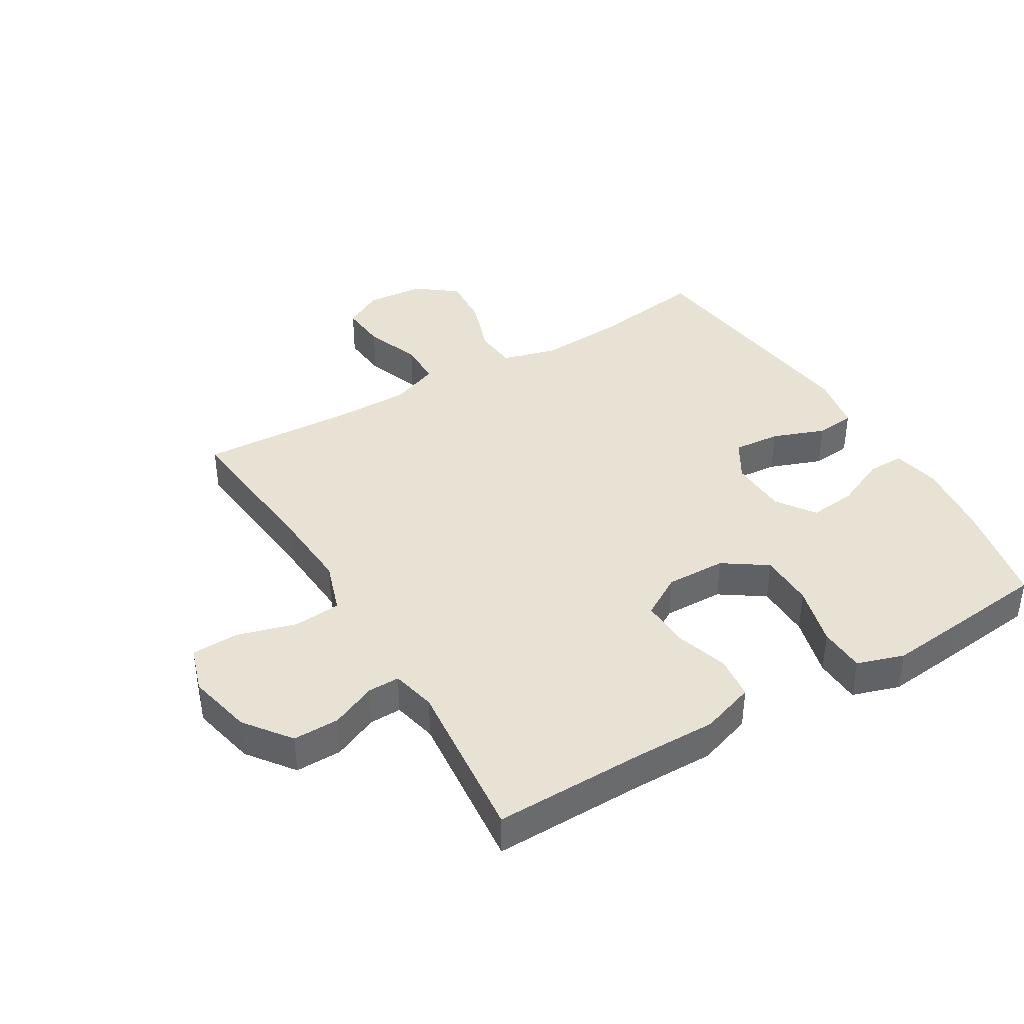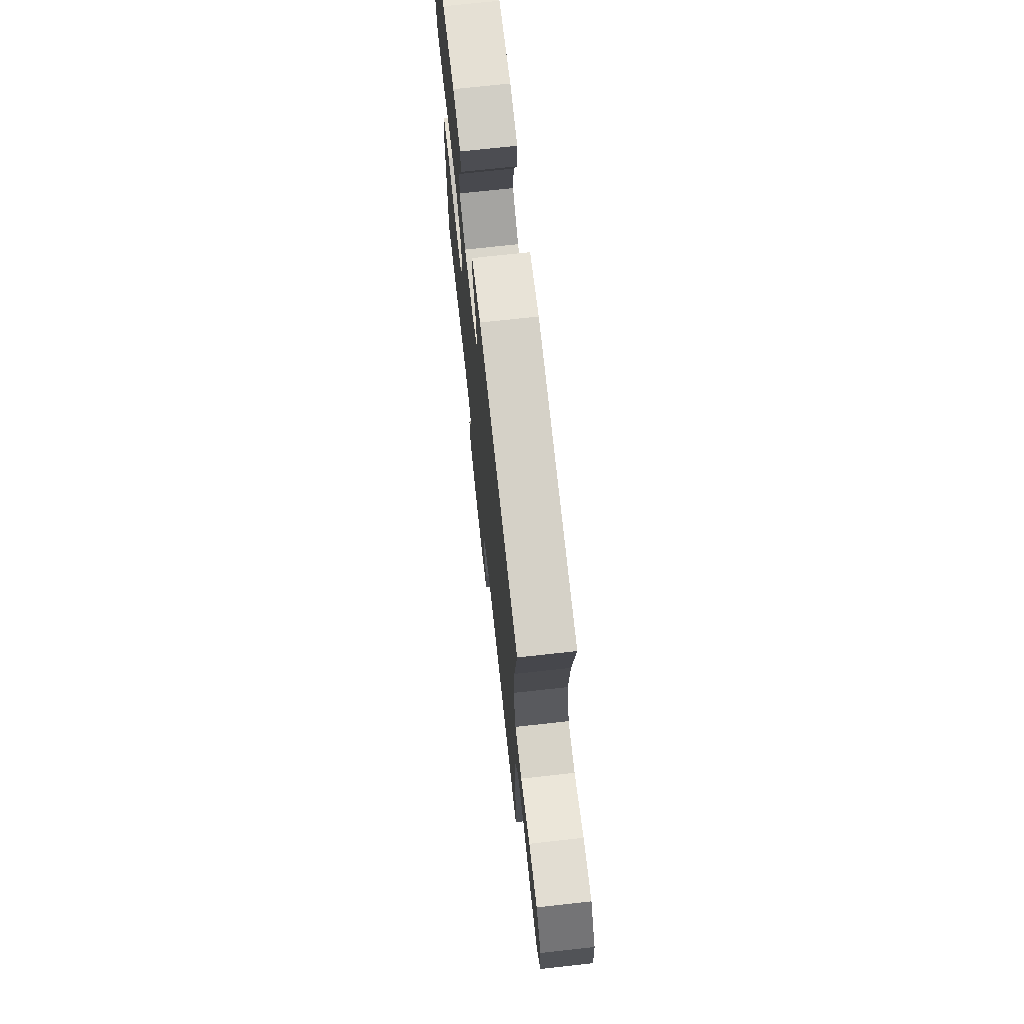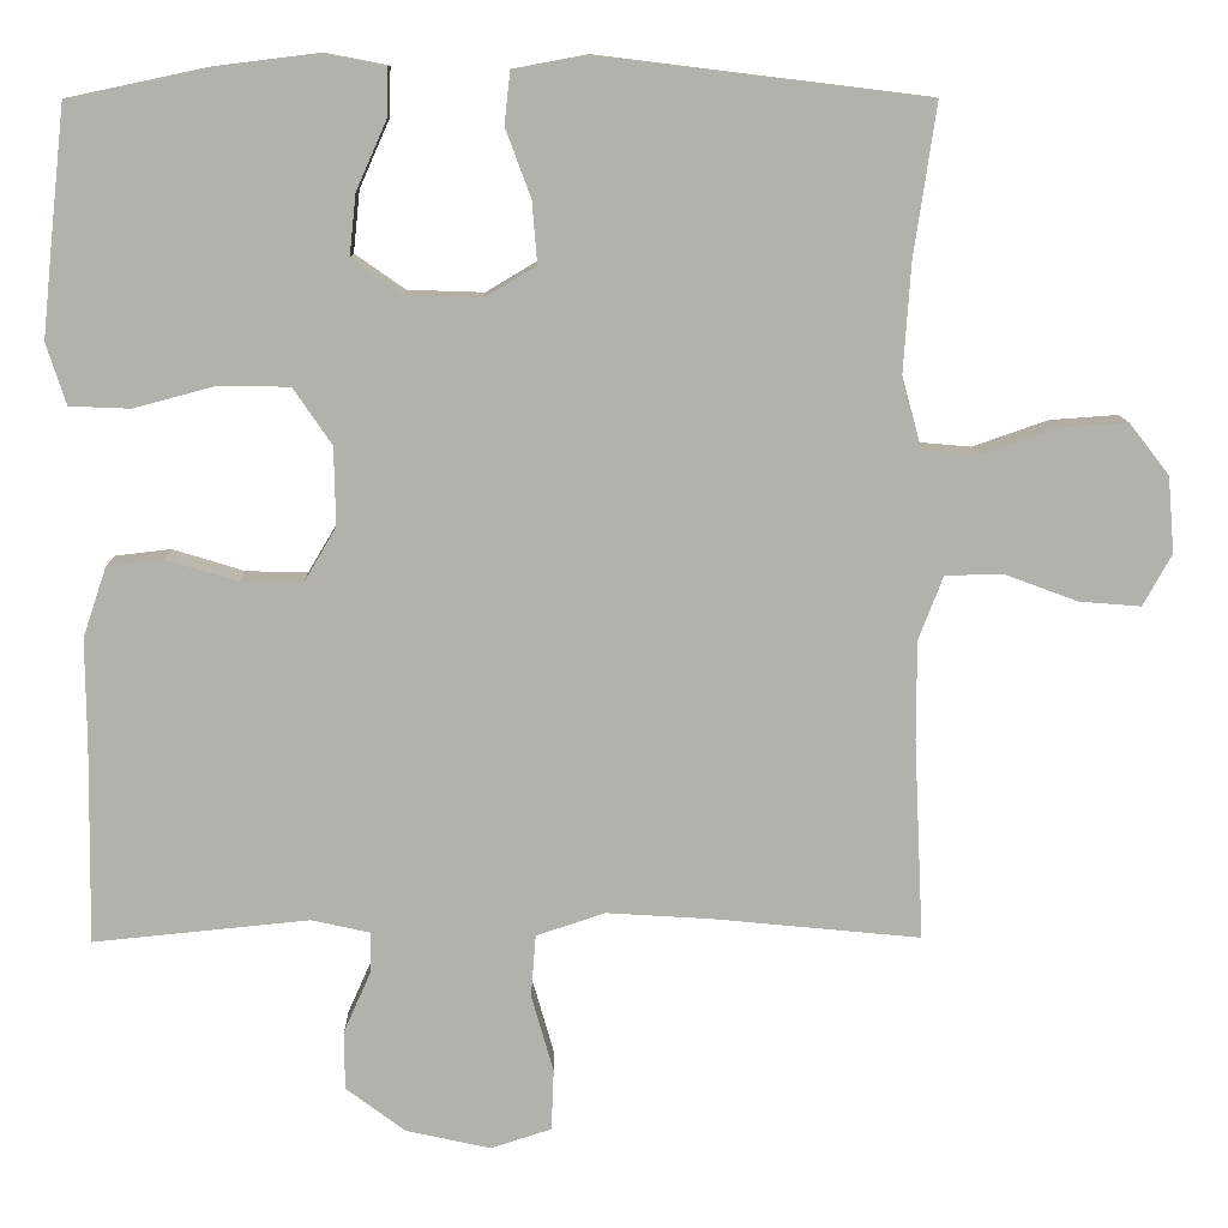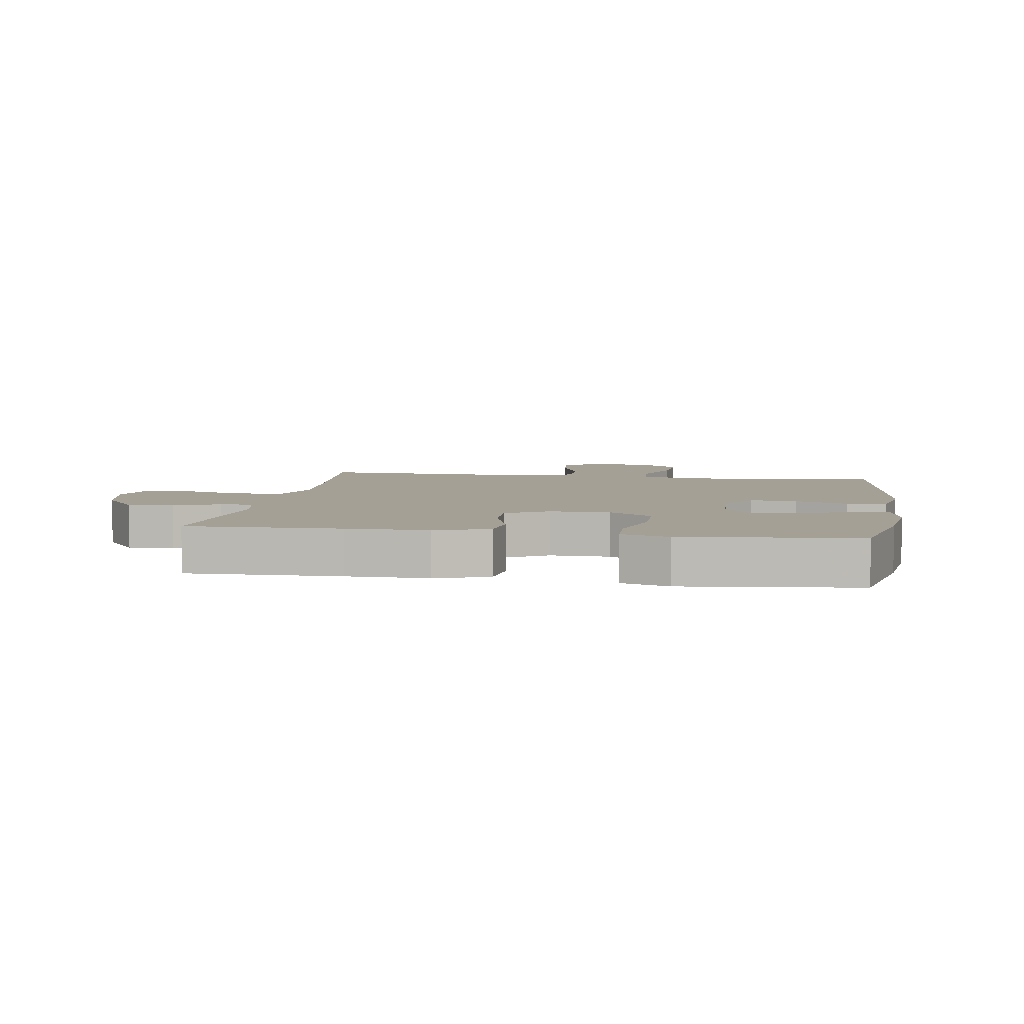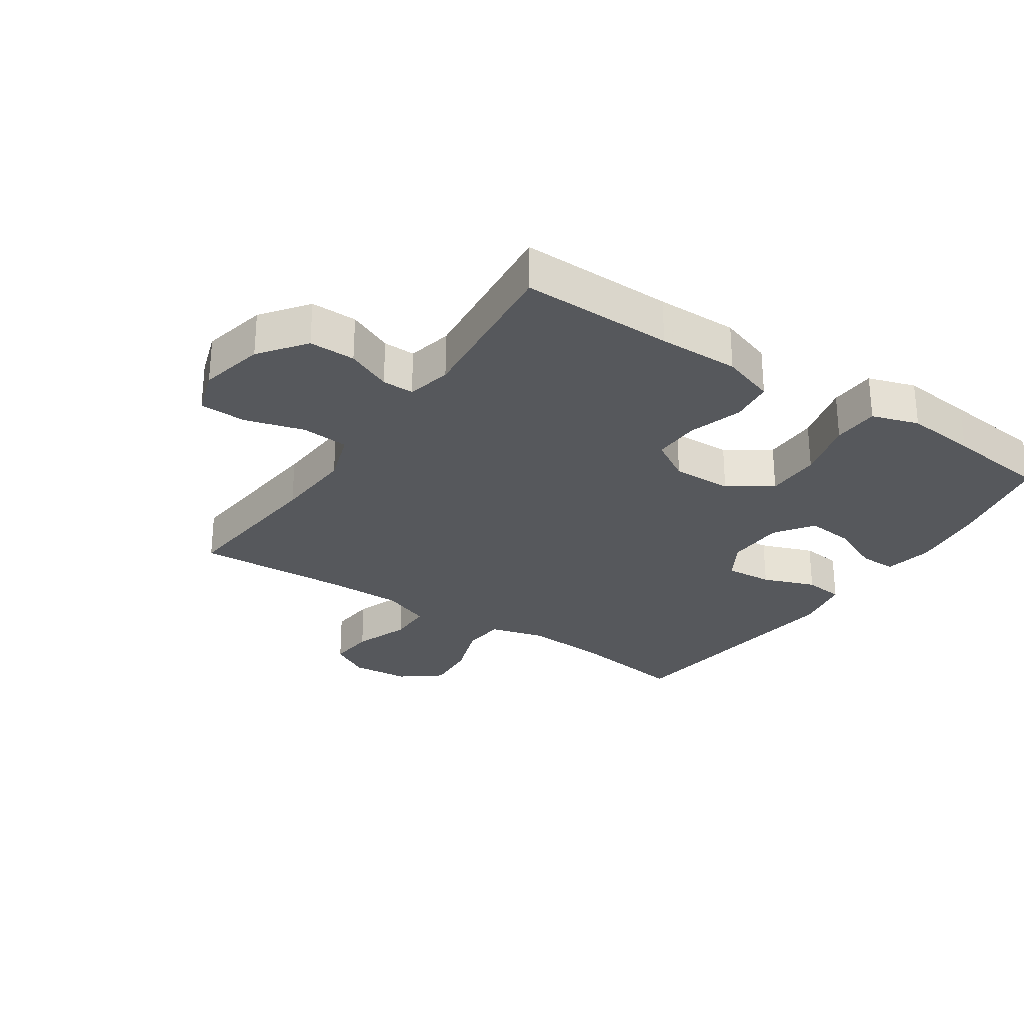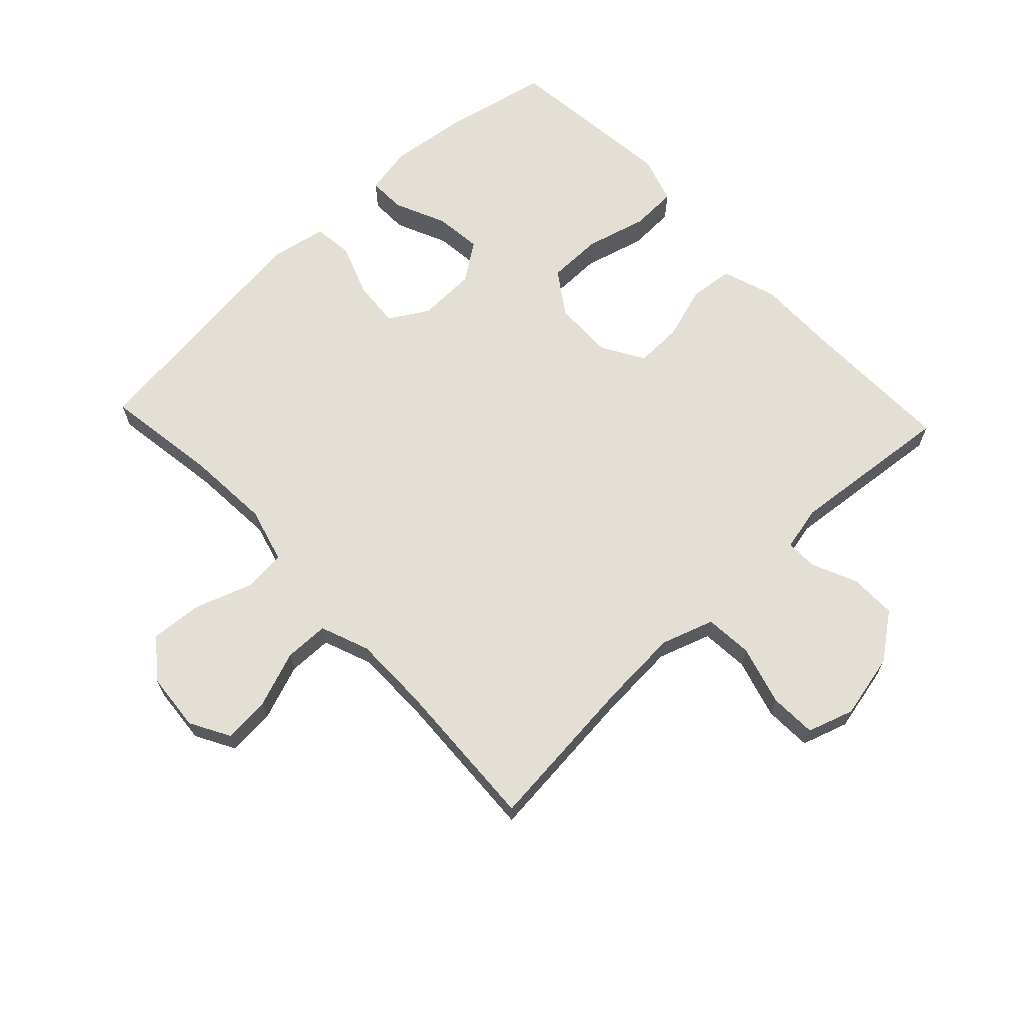
<metadata>
{"format":"obj","ext":"obj","renderer":"f3d","projection":"perspective","resolution":1024,"background":"white","views":[{"elev":39.8,"azim":-120.8,"up":"+Y"},{"elev":72.1,"azim":83.7,"up":"+Z"},{"elev":11.2,"azim":-1.0,"up":"+Z"},{"elev":5.7,"azim":-81.0,"up":"+Y"},{"elev":-28.1,"azim":-123.9,"up":"+Y"},{"elev":66.3,"azim":136.7,"up":"+Y"}]}
</metadata>
<code>
v -0.5 0.07 0.5
v -0.33 0.07 0.536
v -0.207 0.07 0.551
v -0.13 0.07 0.536
v -0.131 0.07 0.477
v -0.168 0.07 0.394
v -0.176 0.07 0.319
v -0.115 0.07 0.276
v -0.022 0.07 0.273
v 0.04 0.07 0.31
v 0.034 0.07 0.385
v 0.003 0.07 0.469
v 0.01 0.07 0.532
v 0.101 0.07 0.549
v 0.5 0.07 0.5
v 0.473 0.07 0.317
v 0.464 0.07 0.183
v 0.488 0.07 0.094
v 0.556 0.07 0.088
v 0.648 0.07 0.12
v 0.731 0.07 0.126
v 0.78 0.07 0.063
v 0.788 0.07 -0.03
v 0.753 0.07 -0.093
v 0.678 0.07 -0.087
v 0.589 0.07 -0.054
v 0.518 0.07 -0.055
v 0.488 0.07 -0.133
v 0.488 0.07 -0.254
v 0.5 0.07 -0.5
v 0.246 0.07 -0.475
v 0.118 0.07 -0.467
v 0.034 0.07 -0.495
v 0.028 0.07 -0.571
v 0.055 0.07 -0.666
v 0.052 0.07 -0.741
v -0.022 0.07 -0.765
v -0.126 0.07 -0.742
v -0.199 0.07 -0.687
v -0.198 0.07 -0.613
v -0.166 0.07 -0.541
v -0.165 0.07 -0.49
v -0.236 0.07 -0.474
v -0.5 0.07 -0.5
v -0.496 0.07 -0.256
v -0.497 0.07 -0.127
v -0.468 0.07 -0.041
v -0.399 0.07 -0.033
v -0.312 0.07 -0.06
v -0.237 0.07 -0.062
v -0.197 0.07 0.005
v -0.199 0.07 0.101
v -0.246 0.07 0.17
v -0.334 0.07 0.171
v -0.432 0.07 0.145
v -0.506 0.07 0.148
v -0.53 0.07 0.223
v -0.518 0.07 0.337
v -0.5 0 0.5
v -0.33 0 0.536
v -0.207 0 0.551
v -0.13 0 0.536
v -0.131 0 0.477
v -0.168 0 0.394
v -0.176 0 0.319
v -0.115 0 0.276
v -0.022 0 0.273
v 0.04 0 0.31
v 0.034 0 0.385
v 0.003 0 0.469
v 0.01 0 0.532
v 0.101 0 0.549
v 0.5 0 0.5
v 0.473 0 0.317
v 0.464 0 0.183
v 0.488 0 0.094
v 0.556 0 0.088
v 0.648 0 0.12
v 0.731 0 0.126
v 0.78 0 0.063
v 0.788 0 -0.03
v 0.753 0 -0.093
v 0.678 0 -0.087
v 0.589 0 -0.054
v 0.518 0 -0.055
v 0.488 0 -0.133
v 0.488 0 -0.254
v 0.5 0 -0.5
v 0.246 0 -0.475
v 0.118 0 -0.467
v 0.034 0 -0.495
v 0.028 0 -0.571
v 0.055 0 -0.666
v 0.052 0 -0.741
v -0.022 0 -0.765
v -0.126 0 -0.742
v -0.199 0 -0.687
v -0.198 0 -0.613
v -0.166 0 -0.541
v -0.165 0 -0.49
v -0.236 0 -0.474
v -0.5 0 -0.5
v -0.496 0 -0.256
v -0.497 0 -0.127
v -0.468 0 -0.041
v -0.399 0 -0.033
v -0.312 0 -0.06
v -0.237 0 -0.062
v -0.197 0 0.005
v -0.199 0 0.101
v -0.246 0 0.17
v -0.334 0 0.171
v -0.432 0 0.145
v -0.506 0 0.148
v -0.53 0 0.223
v -0.518 0 0.337
f 4 5 6
f 3 4 6
f 2 3 6
f 1 2 6
f 58 1 6
f 57 58 6
f 56 57 6
f 55 56 6
f 54 55 6
f 53 54 6 7
f 52 53 7 8
f 51 52 8 9
f 50 51 9 10
f 47 48 49
f 46 47 49
f 45 46 49
f 45 49 50
f 44 45 50
f 43 44 50
f 42 43 50 10
f 39 40 41
f 38 39 41
f 37 38 41
f 36 37 41
f 35 36 41
f 34 35 41
f 41 42 10
f 34 41 10
f 33 34 10
f 29 30 31
f 28 29 31 32
f 32 33 10
f 28 32 10
f 27 28 10
f 24 25 26
f 23 24 26
f 22 23 26
f 21 22 26
f 20 21 26
f 19 20 26
f 18 19 26 27
f 14 15 16
f 13 14 16
f 12 13 16
f 11 12 16
f 11 16 17
f 17 18 27
f 11 17 27
f 10 11 27
f 64 63 62
f 64 62 61
f 64 61 60
f 64 60 59
f 64 59 116
f 64 116 115
f 64 115 114
f 64 114 113
f 64 113 112
f 65 64 112 111
f 66 65 111 110
f 67 66 110 109
f 68 67 109 108
f 107 106 105
f 107 105 104
f 107 104 103
f 108 107 103
f 108 103 102
f 108 102 101
f 68 108 101 100
f 99 98 97
f 99 97 96
f 99 96 95
f 99 95 94
f 99 94 93
f 99 93 92
f 68 100 99
f 68 99 92
f 68 92 91
f 89 88 87
f 90 89 87 86
f 68 91 90
f 68 90 86
f 68 86 85
f 84 83 82
f 84 82 81
f 84 81 80
f 84 80 79
f 84 79 78
f 84 78 77
f 85 84 77 76
f 74 73 72
f 74 72 71
f 74 71 70
f 74 70 69
f 75 74 69
f 85 76 75
f 85 75 69
f 85 69 68
f 1 59 60 2
f 2 60 61 3
f 3 61 62 4
f 4 62 63 5
f 5 63 64 6
f 6 64 65 7
f 7 65 66 8
f 8 66 67 9
f 9 67 68 10
f 10 68 69 11
f 11 69 70 12
f 12 70 71 13
f 13 71 72 14
f 14 72 73 15
f 15 73 74 16
f 16 74 75 17
f 17 75 76 18
f 18 76 77 19
f 19 77 78 20
f 20 78 79 21
f 21 79 80 22
f 22 80 81 23
f 23 81 82 24
f 24 82 83 25
f 25 83 84 26
f 26 84 85 27
f 27 85 86 28
f 28 86 87 29
f 29 87 88 30
f 30 88 89 31
f 31 89 90 32
f 32 90 91 33
f 33 91 92 34
f 34 92 93 35
f 35 93 94 36
f 36 94 95 37
f 37 95 96 38
f 38 96 97 39
f 39 97 98 40
f 40 98 99 41
f 41 99 100 42
f 42 100 101 43
f 43 101 102 44
f 44 102 103 45
f 45 103 104 46
f 46 104 105 47
f 47 105 106 48
f 48 106 107 49
f 49 107 108 50
f 50 108 109 51
f 51 109 110 52
f 52 110 111 53
f 53 111 112 54
f 54 112 113 55
f 55 113 114 56
f 56 114 115 57
f 57 115 116 58
f 58 116 59 1

</code>
